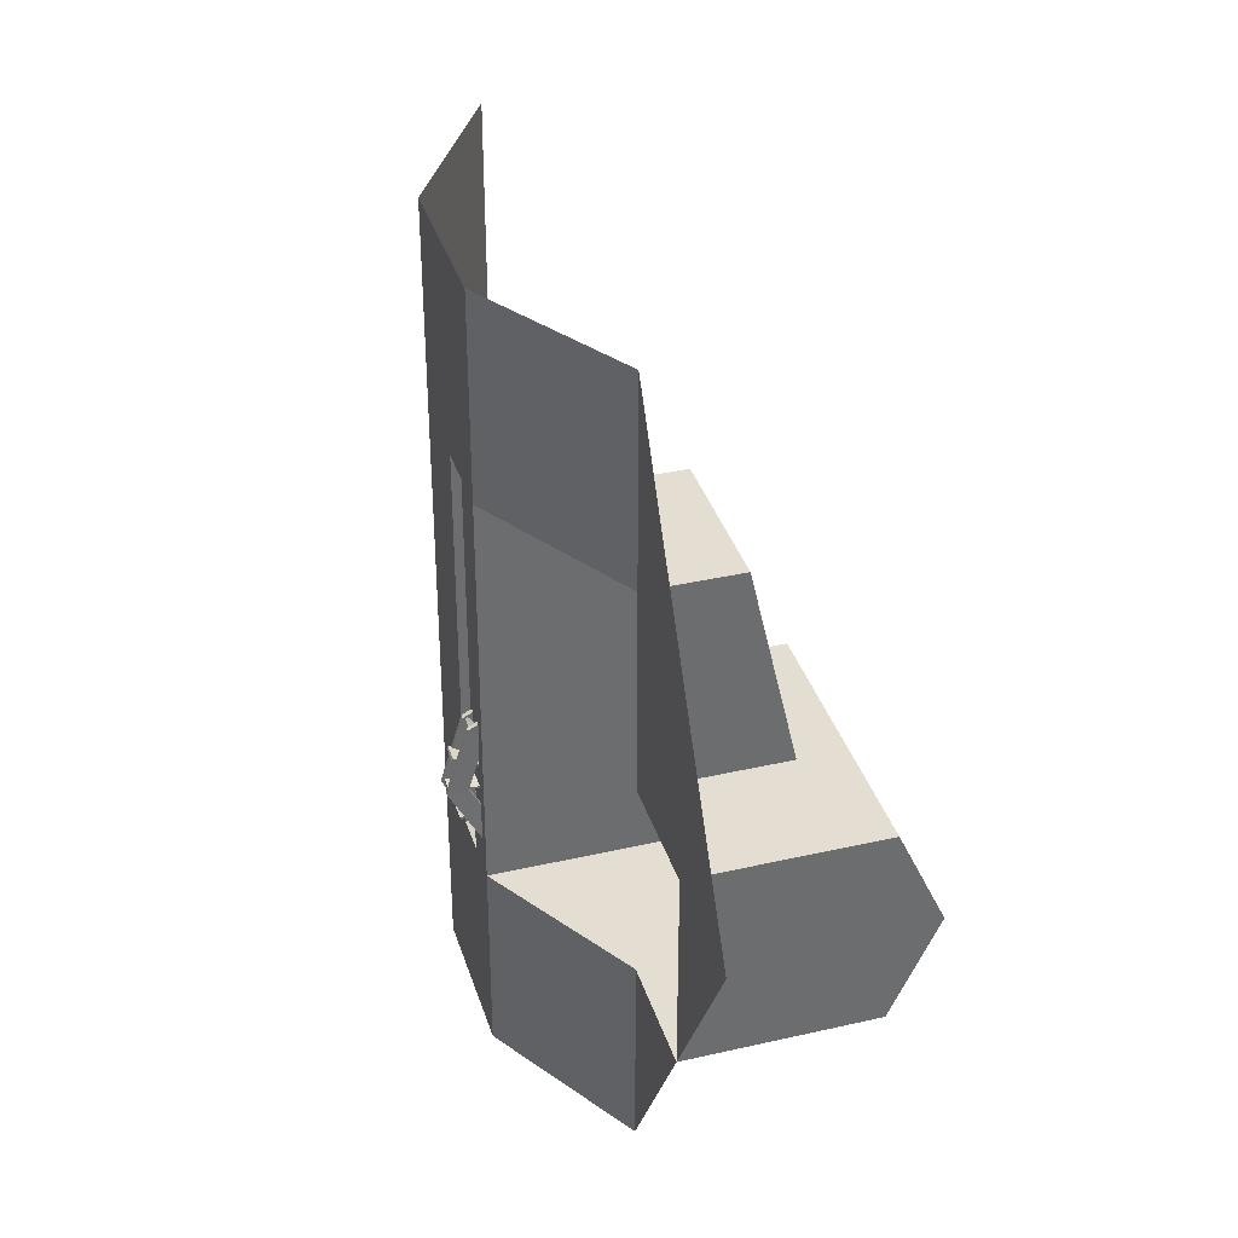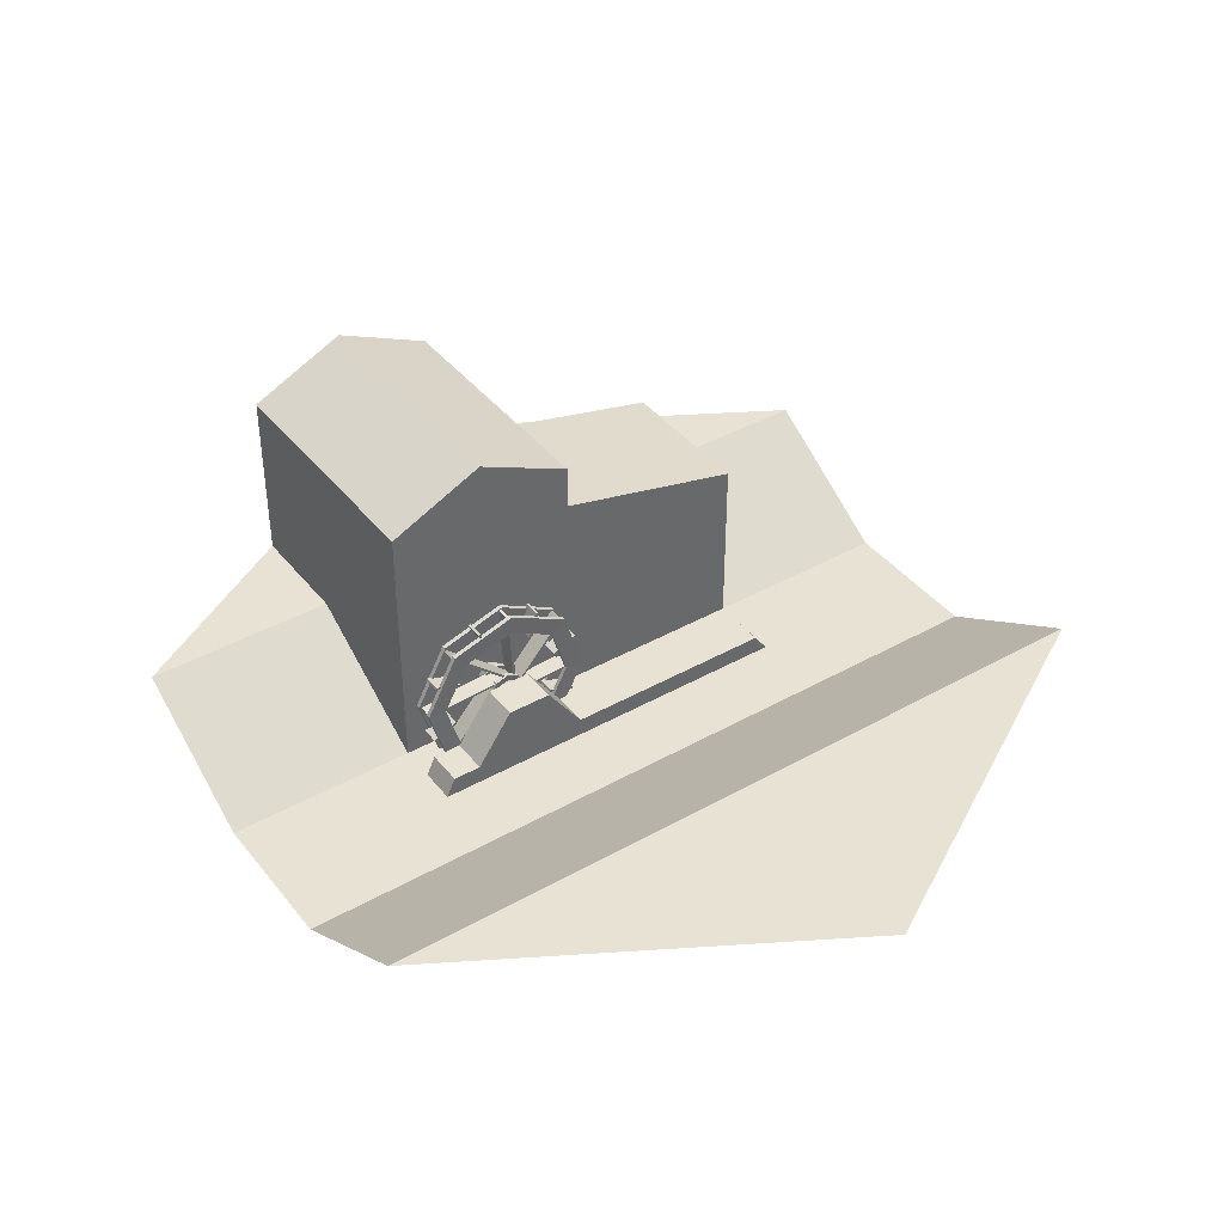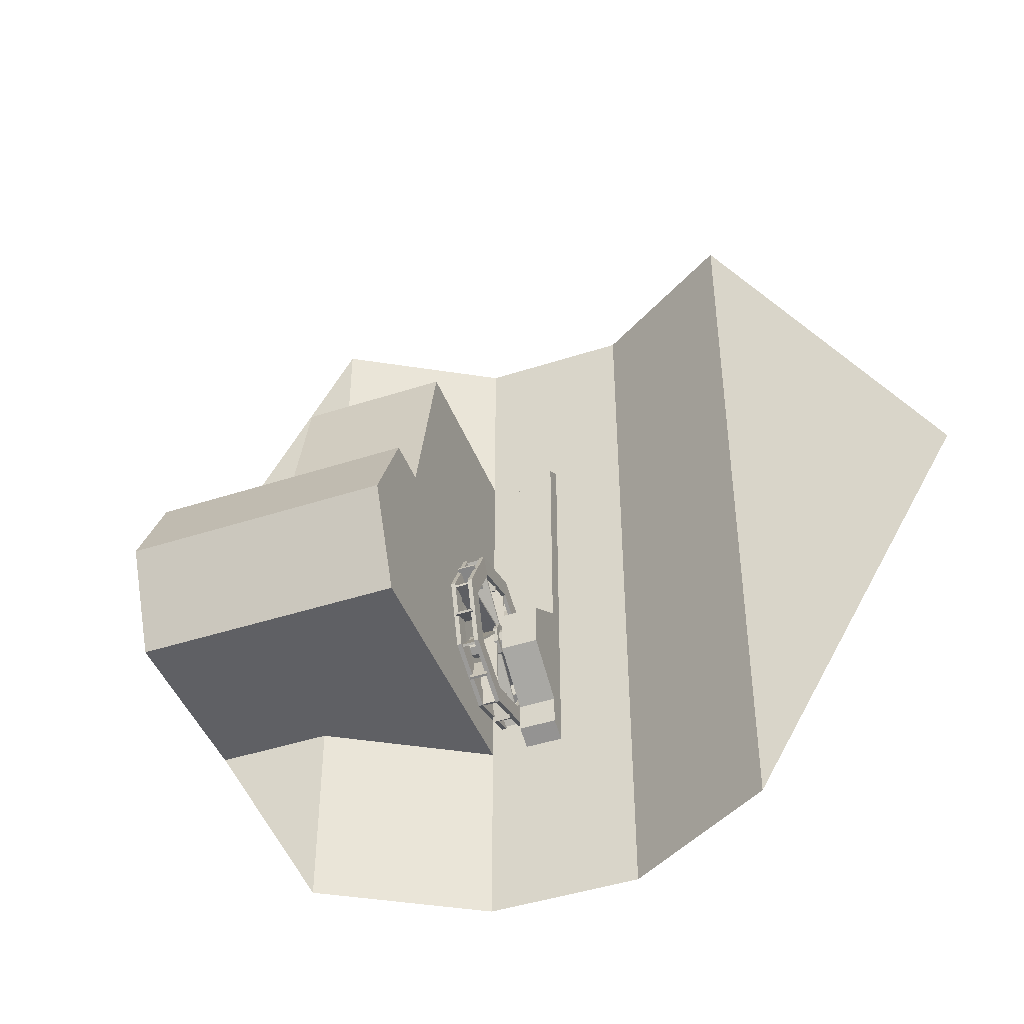
<metadata>
{"format":"obj","ext":"obj","renderer":"f3d","projection":"perspective","resolution":1024,"background":"white","views":[{"elev":36.3,"azim":73.3,"up":"+Z"},{"elev":40.6,"azim":-124.6,"up":"+Y"},{"elev":-45.0,"azim":-159.3,"up":"+Z"}]}
</metadata>
<code>
o Terrain/Mill_Circle.001
v 5 -0 8.66
v 10 -0 1e-06
v 5 -0 -8.66
v -5 -0 -8.66
v -10 -0 1e-06
v -5 -0 8.66
v -1.667 -2 -8.66
v 1.667 -2 -8.66
v 1.667 -2 8.66
v -1.667 -2 8.66
v 1.667 -2 1e-06
v -1.667 -2 0
v -5 -0 1e-06
v 5 -0 1e-06
v 7.5 -0 -4.33
v -7.5 -0 -4.33
v 5 -0 -4.33
v 1.667 -2 -4.33
v -1.667 -2 -4.33
v -5 -0 -4.33
v 7.5 -0 4.33
v -7.5 -0 4.33
v 1.667 -2 4.33
v -1.667 -2 4.33
v -5 -0 4.33
v 5 -0 4.33
v 7.5 -0 1e-06
v 1.667 3 1e-06
v 5 3 1e-06
v 7.5 3 -4.33
v 5 3 -4.33
v 1.667 3 -4.33
v 1.667 2 4.33
v 5 2 4.33
v 7.5 3 1e-06
v 1.667 4 1e-06
v 5 4 1e-06
v 7.5 4 -4.33
v 5 4 -4.33
v 1.667 4 -4.33
v 7.5 4 1e-06
v 8.75 -0 -2.165
v 1.667 -2 -2.165
v -1.667 -2 -2.165
v -5 -0 -2.165
v -8.75 -0 -2.165
v 7.5 -0 -2.165
v 1.667 3 -2.165
v 7.5 3 -2.165
v 1.667 5 -2.165
v 5 5 -2.165
v 7.5 5 -2.165
v -0.8333 -2 -8.66
v 1e-06 -2 -8.66
v 0.8333 -2 -8.66
v 0.8333 -2 8.66
v 1e-06 -2 8.66
v -0.8333 -2 8.66
v 0.8333 -2 1e-06
v 1e-06 -2 1e-06
v -0.8333 -2 0
v 0.8333 -2 -4.33
v 1e-06 -2 -4.33
v -0.8333 -2 -4.33
v 0.8333 -2 4.33
v 1e-06 -2 4.33
v -0.8333 -2 4.33
v 0.8333 -2 -2.165
v 1e-06 -2 -2.165
v -0.8333 -2 -2.165
v 0.8333 -1.565 1e-06
v 1e-06 -1.565 1e-06
v 0.8333 -1.565 -4.129
v 1e-06 -1.565 -4.129
v 0.8333 -1.565 4.01
v 1e-06 -1.565 4.01
v 0.8333 -1.565 -2.165
v 1e-06 -1.565 -2.165
v 1e-06 -1.565 -0.8427
v 1e-06 -1.565 -3.487
v 0.8333 -1.565 -3.487
v 0.8333 -1.565 -0.8427
v 1e-06 -0.3896 -1.665
v 1e-06 -0.3896 -2.665
v 0.8333 -0.3896 -2.665
v 0.8333 -0.3896 -1.665
f 64 53 7 19
f 26 34 33 23
f 16 20 4
f 24 25 6 10
f 18 17 3 8
f 67 61 12 24
f 44 45 13 12
f 27 35 29 14
f 22 25 13 5
f 21 26 1
f 70 64 19 44
f 3 17 15
f 46 45 20 16
f 47 49 35 27
f 7 4 20 19
f 12 13 25 24
f 58 67 24 10
f 9 1 26 23
f 6 25 22
f 21 27 14 26
f 2 27 21
f 42 47 27 2
f 35 41 37 29
f 33 34 29 28
f 49 52 41 35
f 23 33 28 11
f 18 32 31 17
f 17 31 30 15
f 14 29 34 26
f 43 48 32 18
f 51 37 41 52
f 50 51 39 40
f 32 40 39 31
f 31 39 38 30
f 29 37 36 28
f 48 50 40 32
f 19 20 45 44
f 61 70 44 12
f 5 13 45 46
f 15 30 49 47
f 15 47 42
f 30 38 52 49
f 11 28 48 43
f 39 51 52 38
f 36 37 51 50
f 28 36 50 48
f 18 8 55 62
f 62 55 54 63
f 63 54 53 64
f 23 11 59 65
f 63 69 78 74
f 66 60 61 67
f 43 18 62 68
f 59 68 77 71
f 69 63 64 70
f 9 23 65 56
f 56 65 66 57
f 57 66 67 58
f 11 43 68 59
f 69 60 72 78
f 60 69 70 61
f 75 71 72 76
f 77 73 74 78
f 71 77 78 72
f 68 62 73 77
f 60 66 76 72
f 65 59 71 75
f 66 65 75 76
f 62 63 74 73
f 83 84 80 79
f 84 85 81 80
f 85 86 82 81
f 86 83 79 82
f 79 80 81 82
f 86 85 84 83
o Wheel_Cylinder.001
v 1.417 -2.651 -2.358
v 1.317 -2.207 -0.8935
v 1.417 -2.207 -0.8935
v 1.411 -2.223 -2.316
v 1.323 -1.875 -1.166
v 1.411 -1.875 -1.166
v 0.917 -2.651 -2.358
v 1.017 -2.207 -0.8935
v 0.917 -2.207 -0.8935
v 1.011 -2.223 -2.316
v 0.9234 -2.223 -2.316
v 1.011 -1.875 -1.166
v 0.9234 -1.875 -1.166
v 0.967 -1.936 -1.798
v 0.967 -1.959 -1.845
v 0.967 -2.522 -1.575
v 0.967 -2.499 -1.528
v 1.367 -1.936 -1.798
v 1.367 -1.959 -1.845
v 1.367 -2.522 -1.575
v 1.367 -2.499 -1.528
v 0.967 -1.979 -2.314
v 0.967 -1.982 -2.366
v 0.967 -2.605 -2.332
v 0.967 -2.602 -2.279
v 1.367 -1.979 -2.314
v 1.367 -1.982 -2.366
v 1.367 -2.605 -2.332
v 1.367 -2.602 -2.279
v 0.967 -0.6381 -2.387
v 0.967 -0.641 -2.44
v 1.367 -0.6381 -2.387
v 1.367 -0.641 -2.44
v 1.323 -2.223 -2.316
v 1.317 -1.061 -2.202
v 1.417 -1.061 -2.202
v 1.317 -0.9718 -1.907
v 1.417 -0.9718 -1.907
v 1.323 -0.8845 -2.184
v 1.411 -0.8845 -2.184
v 1.323 -0.8346 -2.02
v 1.411 -0.8346 -2.02
v 1.017 -1.061 -2.202
v 0.917 -1.061 -2.202
v 1.017 -0.9718 -1.907
v 0.917 -0.9718 -1.907
v 1.011 -0.8845 -2.184
v 1.011 -0.8346 -2.02
v 0.9234 -0.8346 -2.02
v 1.317 -1.93 -3.708
v 1.417 -1.93 -3.708
v 1.317 -2.651 -2.358
v 1.323 -1.657 -3.376
v 1.411 -1.657 -3.376
v 1.017 -1.93 -3.708
v 0.917 -1.93 -3.708
v 1.017 -2.651 -2.358
v 1.011 -1.657 -3.376
v 0.9234 -1.657 -3.376
v 0.967 -1.821 -2.806
v 0.967 -1.803 -2.856
v 0.967 -2.392 -3.063
v 0.967 -2.409 -3.013
v 1.367 -1.821 -2.806
v 1.367 -1.803 -2.856
v 1.367 -2.392 -3.063
v 1.367 -2.409 -3.013
v 0.967 -1.486 -3.201
v 0.967 -1.451 -3.24
v 0.967 -1.915 -3.657
v 0.967 -1.951 -3.617
v 1.367 -1.486 -3.201
v 1.367 -1.451 -3.24
v 1.367 -1.915 -3.657
v 1.367 -1.951 -3.617
v 0.967 -0.4857 -2.305
v 0.967 -0.4504 -2.345
v 1.367 -0.4857 -2.305
v 1.367 -0.4504 -2.345
v 1.317 -0.9161 -2.473
v 1.417 -0.9161 -2.473
v 1.323 -0.8035 -2.336
v 1.411 -0.8035 -2.336
v 1.017 -0.9161 -2.473
v 0.917 -0.9161 -2.473
v 1.011 -0.8035 -2.336
v 0.9234 -0.8035 -2.336
v 0.9234 -0.8845 -2.184
v 0.9234 -0.5071 -3.725
v 0.967 -1.026 -3.438
v 0.967 -0.9778 -3.461
v 0.967 -1.248 -4.023
v 0.967 -1.296 -4
v 1.367 -1.026 -3.438
v 1.367 -0.9778 -3.461
v 1.367 -1.248 -4.023
v 1.367 -1.296 -4
v 0.967 -0.5097 -3.48
v 0.967 -0.4568 -3.483
v 0.967 -0.4911 -4.106
v 0.967 -0.5439 -4.103
v 1.367 -0.5097 -3.48
v 1.367 -0.4568 -3.483
v 1.367 -0.4911 -4.106
v 1.367 -0.5439 -4.103
v 0.967 -0.436 -2.139
v 0.967 -0.3832 -2.142
v 1.367 -0.436 -2.139
v 1.367 -0.3832 -2.142
v 1.317 -0.465 -4.153
v 1.417 -0.465 -4.153
v 1.411 -0.5071 -3.725
v 1.017 -0.465 -4.153
v 0.917 -0.465 -4.153
v 1.011 -0.5071 -3.725
v 1.317 -0.6216 -2.562
v 1.323 -0.639 -2.386
v 1.411 -0.639 -2.386
v 1.017 -0.6216 -2.562
v 0.917 -0.6216 -2.562
v 1.011 -0.639 -2.386
v 0.9234 -0.639 -2.386
v 0.967 -0.01693 -3.322
v 0.967 0.03301 -3.304
v 0.967 0.2398 -3.893
v 0.967 0.1899 -3.911
v 1.367 -0.01693 -3.322
v 1.367 0.03301 -3.304
v 1.367 0.2398 -3.893
v 1.367 0.1899 -3.911
v 0.967 0.3778 -2.987
v 0.967 0.4172 -2.952
v 0.967 0.8336 -3.417
v 0.967 0.7941 -3.452
v 1.367 0.3778 -2.987
v 1.367 0.4172 -2.952
v 1.367 0.8336 -3.417
v 1.367 0.7941 -3.452
v 0.967 -0.5181 -1.987
v 0.967 -0.4787 -1.952
v 1.367 -0.5181 -1.987
v 1.367 -0.4787 -1.952
v 1.323 -0.5071 -3.725
v 1.017 0.885 -3.431
v 1.317 -0.3502 -2.417
v 1.417 -0.3502 -2.417
v 1.417 -0.6216 -2.562
v 1.323 -0.4874 -2.305
v 1.411 -0.4874 -2.305
v 0.917 -0.3502 -2.417
v 1.417 0.885 -3.431
v 1.011 0.5526 -3.158
v 0.967 0.6144 -2.527
v 0.967 0.6373 -2.479
v 0.967 1.2 -2.749
v 0.967 1.177 -2.797
v 1.367 0.6144 -2.527
v 1.367 0.6373 -2.479
v 1.367 1.2 -2.749
v 1.367 1.177 -2.797
v 0.967 0.6568 -2.011
v 0.967 0.6597 -1.958
v 0.967 1.283 -1.992
v 0.967 1.28 -2.045
v 1.367 0.6568 -2.011
v 1.367 0.6597 -1.958
v 1.367 1.283 -1.992
v 1.367 1.28 -2.045
v 0.967 -0.6839 -1.937
v 0.967 -0.681 -1.884
v 1.367 -0.6839 -1.937
v 1.367 -0.681 -1.884
v 1.317 0.885 -3.431
v 1.323 0.5526 -3.158
v 1.411 0.5526 -3.158
v 0.917 0.885 -3.431
v 0.9234 0.5526 -3.158
v 1.323 -0.4375 -2.14
v 1.017 -0.3502 -2.417
v 0.9234 -0.4375 -2.14
v 1.011 -0.4874 -2.305
v 0.9234 -0.4874 -2.305
v 1.417 1.329 -1.966
v 0.967 0.4985 -1.518
v 0.967 0.481 -1.468
v 0.967 1.07 -1.261
v 0.967 1.087 -1.311
v 1.367 0.4985 -1.518
v 1.367 0.481 -1.468
v 1.367 1.07 -1.261
v 1.367 1.087 -1.311
v 0.967 0.1638 -1.123
v 0.967 0.1285 -1.084
v 0.967 0.5933 -0.6677
v 0.967 0.6286 -0.7071
v 1.367 0.1638 -1.123
v 1.367 0.1285 -1.084
v 1.367 0.5933 -0.6677
v 1.367 0.6286 -0.7071
v 0.967 -0.8363 -2.019
v 0.967 -0.8716 -1.98
v 1.367 -0.8363 -2.019
v 1.367 -0.8716 -1.98
v 1.317 1.329 -1.966
v 1.323 0.9014 -2.008
v 1.411 0.9014 -2.008
v 1.017 1.329 -1.966
v 0.917 1.329 -1.966
v 1.011 0.9014 -2.008
v 0.9234 0.9014 -2.008
v 1.317 -0.2608 -2.123
v 1.417 -0.2608 -2.123
v 1.411 -0.4375 -2.14
v 0.917 -0.4059 -1.851
v 1.017 -0.2608 -2.123
v 0.917 -0.2608 -2.123
v 1.011 -0.4375 -2.14
v 1.323 0.335 -0.9486
v 0.967 -0.2965 -0.8869
v 0.967 -0.3442 -0.864
v 0.967 -0.07416 -0.3014
v 0.967 -0.02644 -0.3243
v 1.367 -0.2965 -0.8869
v 1.367 -0.3442 -0.864
v 1.367 -0.07416 -0.3014
v 1.367 -0.02644 -0.3243
v 0.967 -0.8123 -0.8445
v 0.967 -0.8652 -0.8416
v 0.967 -0.8309 -0.2185
v 0.967 -0.7781 -0.2214
v 1.367 -0.8123 -0.8445
v 1.367 -0.8652 -0.8416
v 1.367 -0.8309 -0.2185
v 1.367 -0.7781 -0.2214
v 0.967 -0.886 -2.185
v 0.967 -0.9389 -2.182
v 1.367 -0.886 -2.185
v 1.367 -0.9389 -2.182
v 1.317 0.6078 -0.6162
v 1.417 0.6078 -0.6162
v 1.411 0.335 -0.9486
v 1.017 0.6078 -0.6162
v 0.917 0.6078 -0.6162
v 1.011 0.335 -0.9486
v 0.9234 0.335 -0.9486
v 1.317 -0.4059 -1.851
v 1.417 -0.4059 -1.851
v 1.323 -0.5185 -1.989
v 1.411 -0.5185 -1.989
v 1.017 -0.4059 -1.851
v 1.011 -0.5185 -1.989
v 0.9234 -0.5185 -1.989
v 1.317 -0.857 -0.1719
v 1.417 -0.857 -0.1719
v 1.323 -0.8149 -0.5998
v 1.411 -0.8149 -0.5998
v 1.017 -0.857 -0.1719
v 0.917 -0.857 -0.1719
v 1.011 -0.8149 -0.5998
v 0.9234 -0.8149 -0.5998
v 0.967 -1.305 -1.003
v 0.967 -1.355 -1.02
v 0.967 -1.562 -0.4315
v 0.967 -1.512 -0.4139
v 1.367 -1.305 -1.003
v 1.367 -1.355 -1.02
v 1.367 -1.562 -0.4315
v 1.367 -1.512 -0.4139
v 0.967 -1.7 -1.337
v 0.967 -1.739 -1.373
v 0.967 -2.156 -0.908
v 0.967 -2.116 -0.8726
v 1.367 -1.7 -1.337
v 1.367 -1.739 -1.373
v 1.367 -2.156 -0.908
v 1.367 -2.116 -0.8726
v 0.967 -0.8039 -2.338
v 0.967 -0.8433 -2.373
v 1.367 -0.8039 -2.338
v 1.367 -0.8433 -2.373
v 0.8333 -0.4678 -2.321
v 1.667 -0.4678 -2.321
v 0.8333 -0.4122 -2.138
v 1.667 -0.4122 -2.138
v 0.8333 -0.5024 -1.969
v 1.667 -0.5024 -1.969
v 0.8333 -0.6855 -1.913
v 1.667 -0.6855 -1.913
v 0.8333 -0.8543 -2.004
v 1.667 -0.8543 -2.004
v 1.317 -0.7004 -1.762
v 1.417 -0.7004 -1.762
v 0.8333 -0.9098 -2.187
v 1.667 -0.9098 -2.187
v 1.323 -0.683 -1.939
v 1.411 -0.683 -1.939
v 0.8333 -0.8196 -2.355
v 1.667 -0.8196 -2.355
v 1.017 -0.7004 -1.762
v 0.917 -0.7004 -1.762
v 1.667 -0.6365 -2.411
v 0.8333 -0.6365 -2.411
v 1.011 -0.683 -1.939
v 0.9234 -0.683 -1.939
f 87 89 92 90
f 96 98 99 97
f 93 97 99 95
f 104 105 101 100
f 105 106 102 101
f 106 107 103 102
f 107 104 100 103
f 100 101 102 103
f 107 106 105 104
f 109 108 116 117
f 113 114 110 109
f 114 115 111 110
f 115 112 108 111
f 108 109 110 111
f 115 114 113 112
f 118 119 117 116
f 113 109 117 119
f 112 113 119 118
f 108 112 118 116
f 121 123 124 122
f 125 126 128 127
f 123 121 125 127
f 122 124 128 126
f 129 130 132 131
f 131 134 133 129
f 150 151 147 146
f 151 152 148 147
f 152 153 149 148
f 153 150 146 149
f 146 147 148 149
f 153 152 151 150
f 155 154 162 163
f 159 160 156 155
f 160 161 157 156
f 161 158 154 157
f 154 155 156 157
f 161 160 159 158
f 164 165 163 162
f 159 155 163 165
f 158 159 165 164
f 154 158 164 162
f 180 181 177 176
f 181 182 178 177
f 182 183 179 178
f 183 180 176 179
f 176 177 178 179
f 183 182 181 180
f 185 184 192 193
f 189 190 186 185
f 190 191 187 186
f 191 188 184 187
f 184 185 186 187
f 191 190 189 188
f 194 195 193 192
f 189 185 193 195
f 188 189 195 194
f 184 188 194 192
f 213 214 210 209
f 214 215 211 210
f 215 216 212 211
f 216 213 209 212
f 209 210 211 212
f 216 215 214 213
f 218 217 225 226
f 222 223 219 218
f 223 224 220 219
f 224 221 217 220
f 217 218 219 220
f 224 223 222 221
f 227 228 226 225
f 222 218 226 228
f 221 222 228 227
f 217 221 227 225
f 243 244 240 239
f 244 245 241 240
f 245 246 242 241
f 246 243 239 242
f 239 240 241 242
f 246 245 244 243
f 248 247 255 256
f 252 253 249 248
f 253 254 250 249
f 254 251 247 250
f 247 248 249 250
f 254 253 252 251
f 257 258 256 255
f 252 248 256 258
f 251 252 258 257
f 247 251 257 255
f 274 275 271 270
f 275 276 272 271
f 276 277 273 272
f 277 274 270 273
f 270 271 272 273
f 277 276 275 274
f 279 278 286 287
f 283 284 280 279
f 284 285 281 280
f 285 282 278 281
f 278 279 280 281
f 285 284 283 282
f 288 289 287 286
f 283 279 287 289
f 282 283 289 288
f 278 282 288 286
f 309 310 306 305
f 310 311 307 306
f 311 312 308 307
f 312 309 305 308
f 305 306 307 308
f 312 311 310 309
f 314 313 321 322
f 318 319 315 314
f 319 320 316 315
f 320 317 313 316
f 313 314 315 316
f 320 319 318 317
f 323 324 322 321
f 318 314 322 324
f 317 318 324 323
f 313 317 323 321
f 351 352 348 347
f 352 353 349 348
f 353 354 350 349
f 354 351 347 350
f 347 348 349 350
f 354 353 352 351
f 356 355 363 364
f 360 361 357 356
f 361 362 358 357
f 362 359 355 358
f 355 356 357 358
f 362 361 360 359
f 365 366 364 363
f 360 356 364 366
f 359 360 366 365
f 355 359 365 363
f 369 370 368 367
f 367 368 387 388
f 371 372 370 369
f 373 374 372 371
f 375 376 374 373
f 379 380 376 375
f 383 384 380 379
f 388 387 384 383
f 138 88 89 87
f 120 90 92 91
f 88 138 120 91
f 143 93 95 94
f 94 98 96 143
f 133 134 135 174
f 130 174 135 132
f 136 138 87 137
f 139 140 90 120
f 138 136 139 120
f 137 87 90 140
f 141 142 93 143
f 144 96 97 145
f 143 96 144 141
f 142 145 97 93
f 166 121 122 167
f 168 169 126 125
f 121 166 168 125
f 167 122 126 169
f 170 171 130 129
f 172 133 174 173
f 129 133 172 170
f 171 173 174 130
f 196 136 137 197
f 229 198 140 139
f 136 196 229 139
f 197 137 140 198
f 199 200 142 141
f 201 144 145 175
f 141 144 201 199
f 200 175 145 142
f 202 166 167 233
f 203 204 169 168
f 166 202 203 168
f 233 167 169 204
f 205 206 171 170
f 207 172 173 208
f 170 172 207 205
f 206 208 173 171
f 259 196 197 237
f 260 261 198 229
f 196 259 260 229
f 237 197 198 261
f 230 262 200 199
f 238 201 175 263
f 199 201 238 230
f 262 263 175 200
f 231 202 233 232
f 234 235 204 203
f 202 231 234 203
f 232 233 204 235
f 265 236 206 205
f 267 207 208 268
f 205 207 267 265
f 236 268 208 206
f 290 259 237 269
f 291 292 261 260
f 259 290 291 260
f 269 237 261 292
f 293 294 262 230
f 295 238 263 296
f 230 238 295 293
f 294 296 263 262
f 297 231 232 298
f 264 299 235 234
f 231 297 264 234
f 298 232 235 299
f 301 302 236 265
f 303 267 268 266
f 265 267 303 301
f 302 266 268 236
f 325 290 269 326
f 304 327 292 291
f 290 325 304 291
f 326 269 292 327
f 328 329 294 293
f 330 295 296 331
f 293 295 330 328
f 329 331 296 294
f 332 297 298 333
f 334 335 299 264
f 297 332 334 264
f 333 298 299 335
f 336 300 302 301
f 337 303 266 338
f 301 303 337 336
f 300 338 266 302
f 339 325 326 340
f 341 342 327 304
f 325 339 341 304
f 340 326 327 342
f 343 344 329 328
f 345 330 331 346
f 328 330 345 343
f 344 346 331 329
f 377 332 333 378
f 381 382 335 334
f 332 377 381 334
f 378 333 335 382
f 385 386 300 336
f 389 337 338 390
f 336 337 389 385
f 386 390 338 300
f 88 339 340 89
f 91 92 342 341
f 339 88 91 341
f 89 340 342 92
f 94 95 344 343
f 98 345 346 99
f 343 345 98 94
f 95 99 346 344
f 123 377 378 124
f 127 128 382 381
f 377 123 127 381
f 124 378 382 128
f 131 132 386 385
f 134 389 390 135
f 385 389 134 131
f 132 135 390 386

</code>
